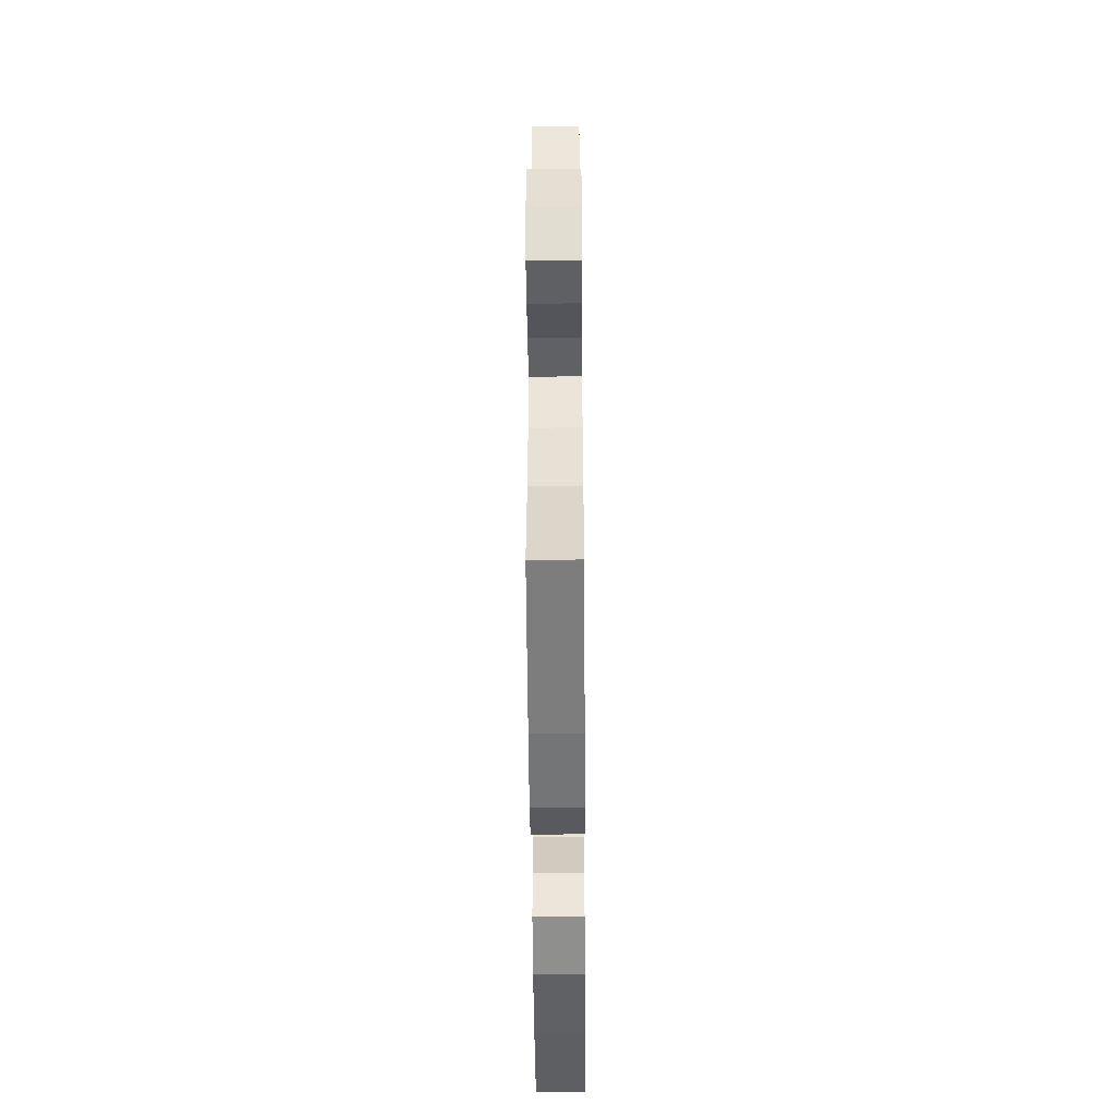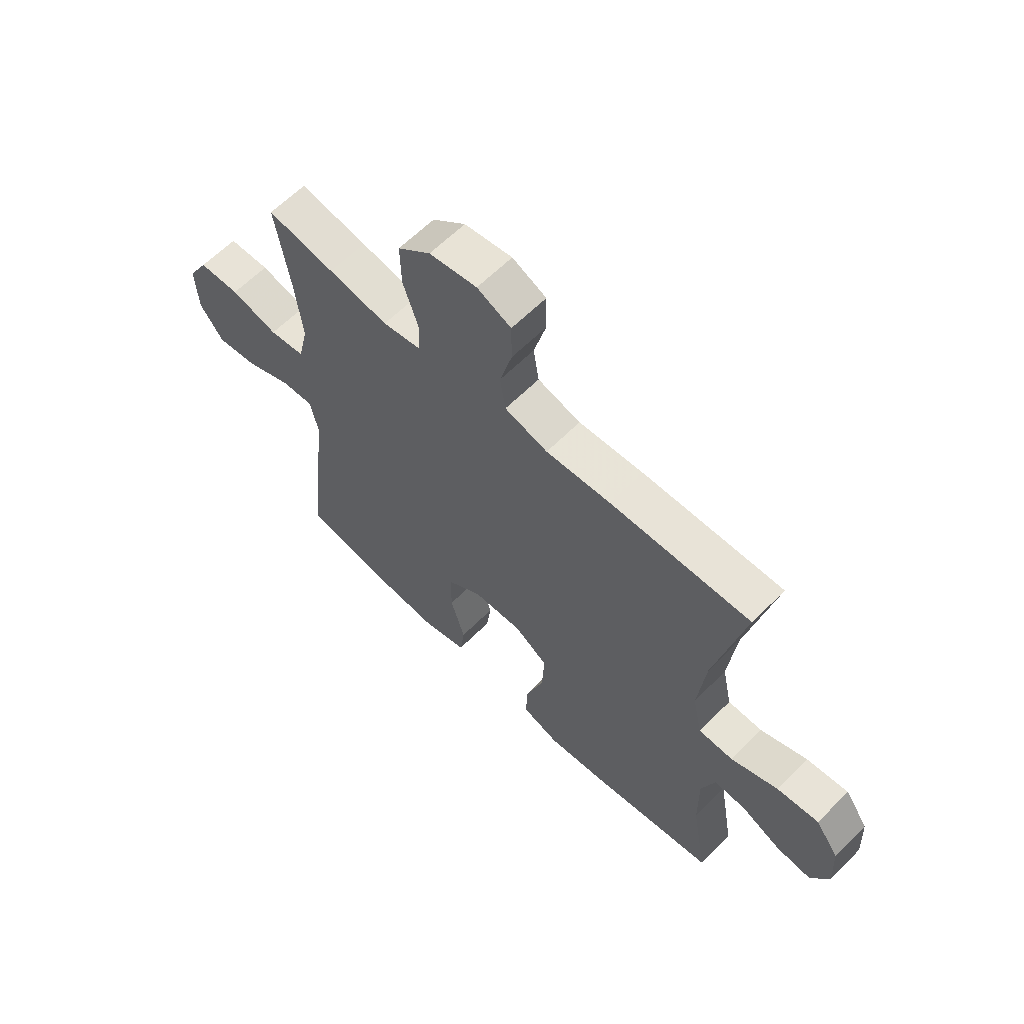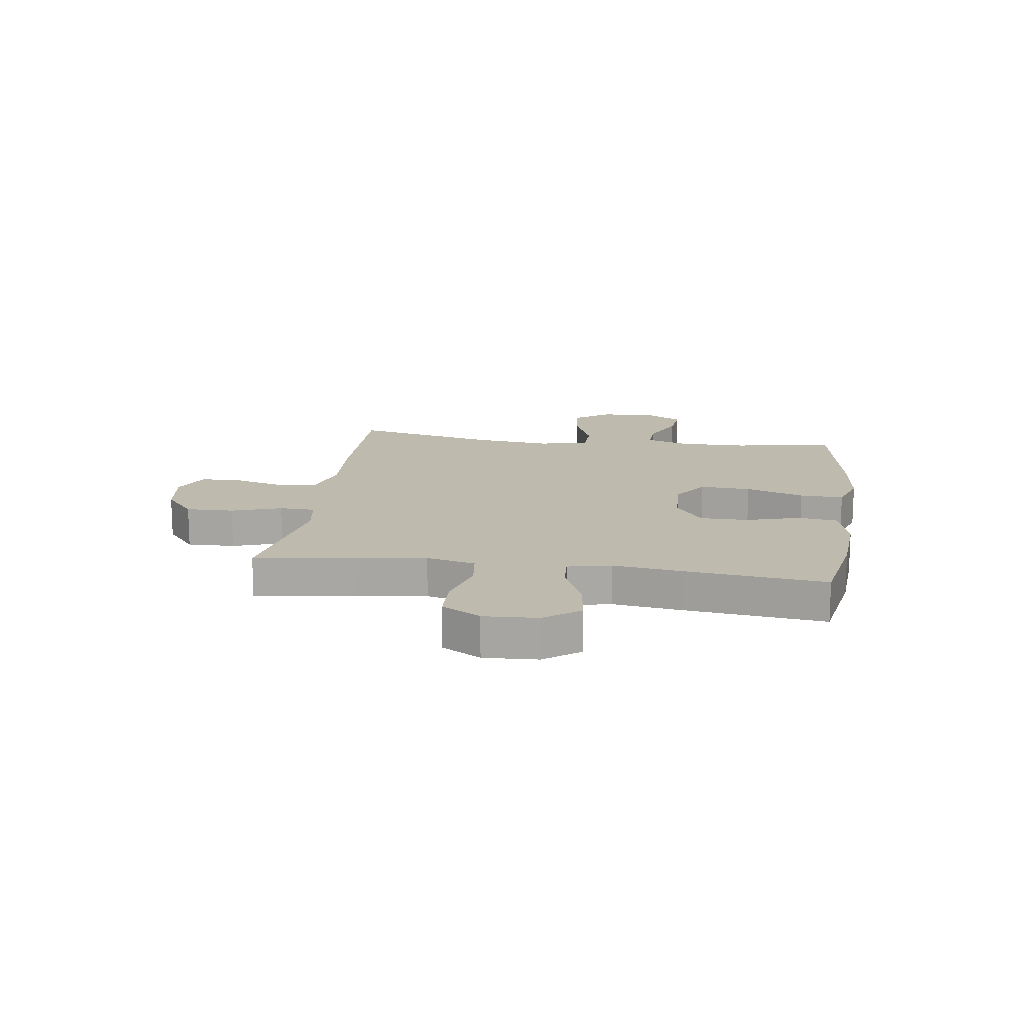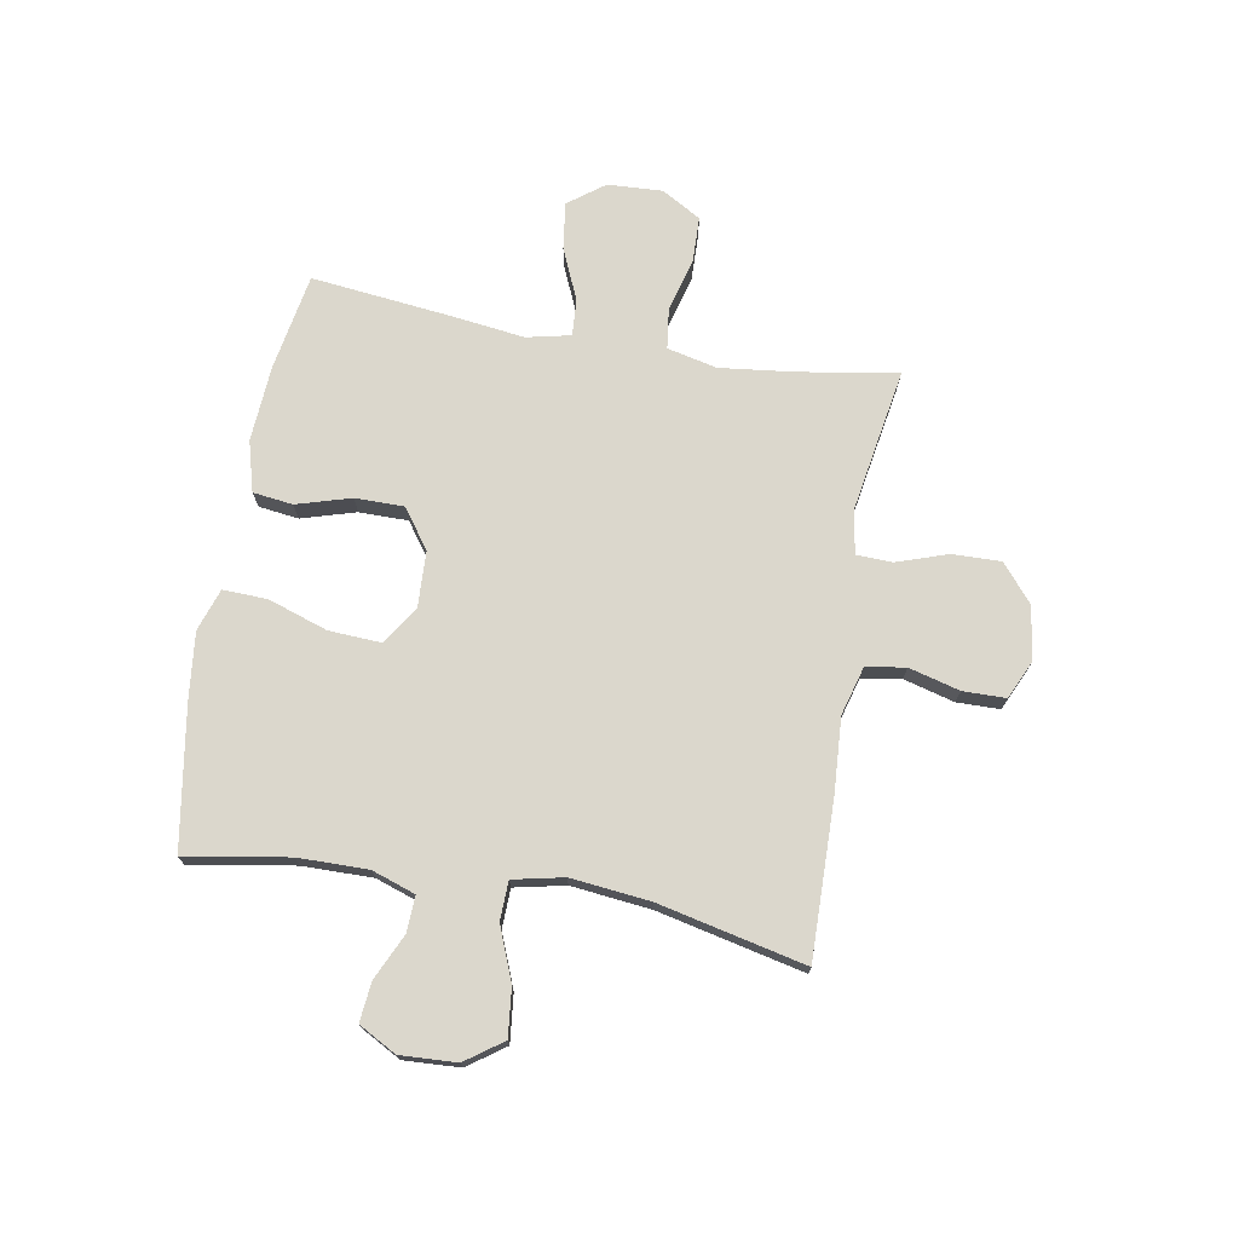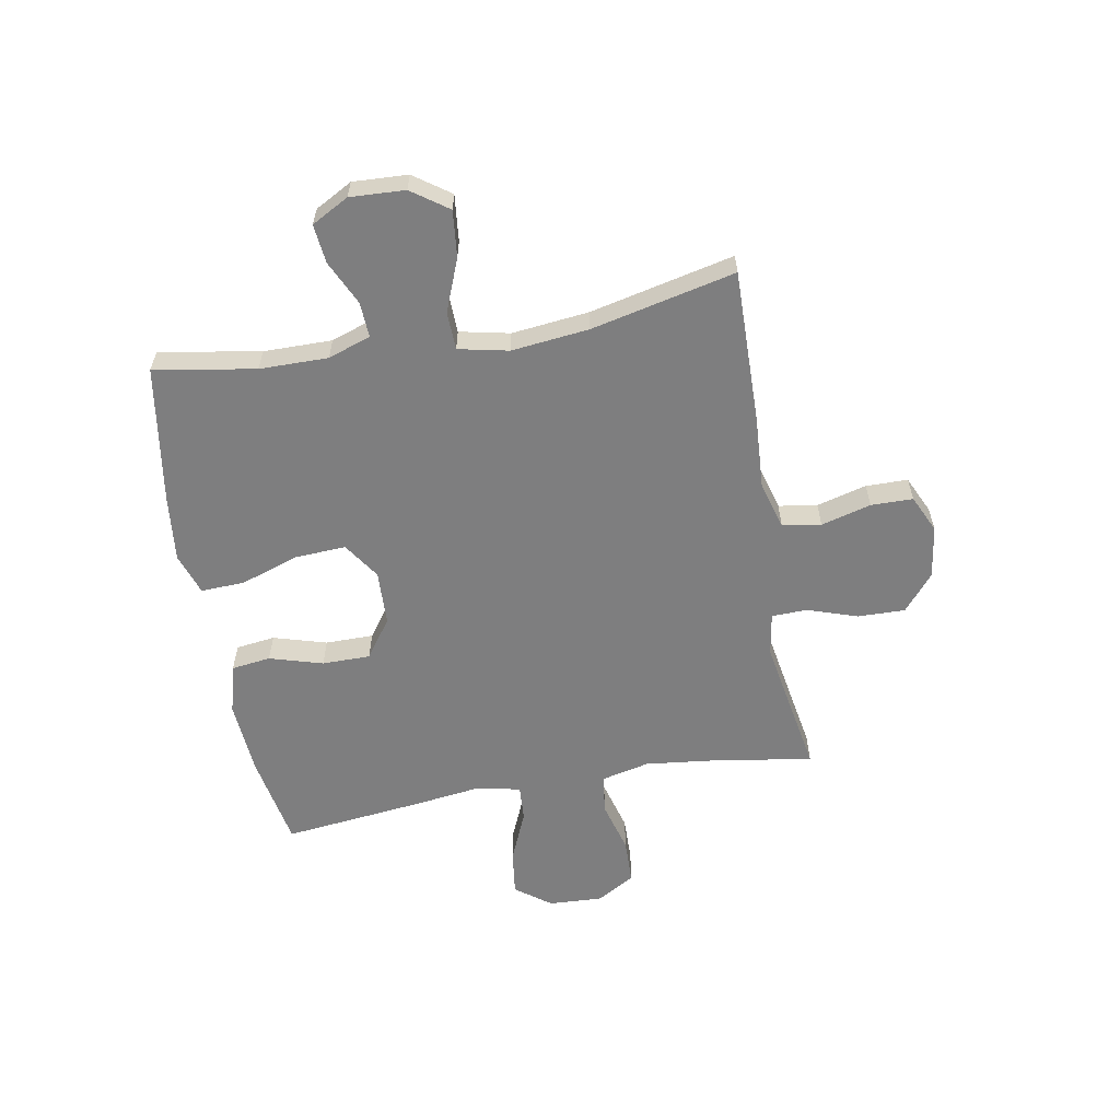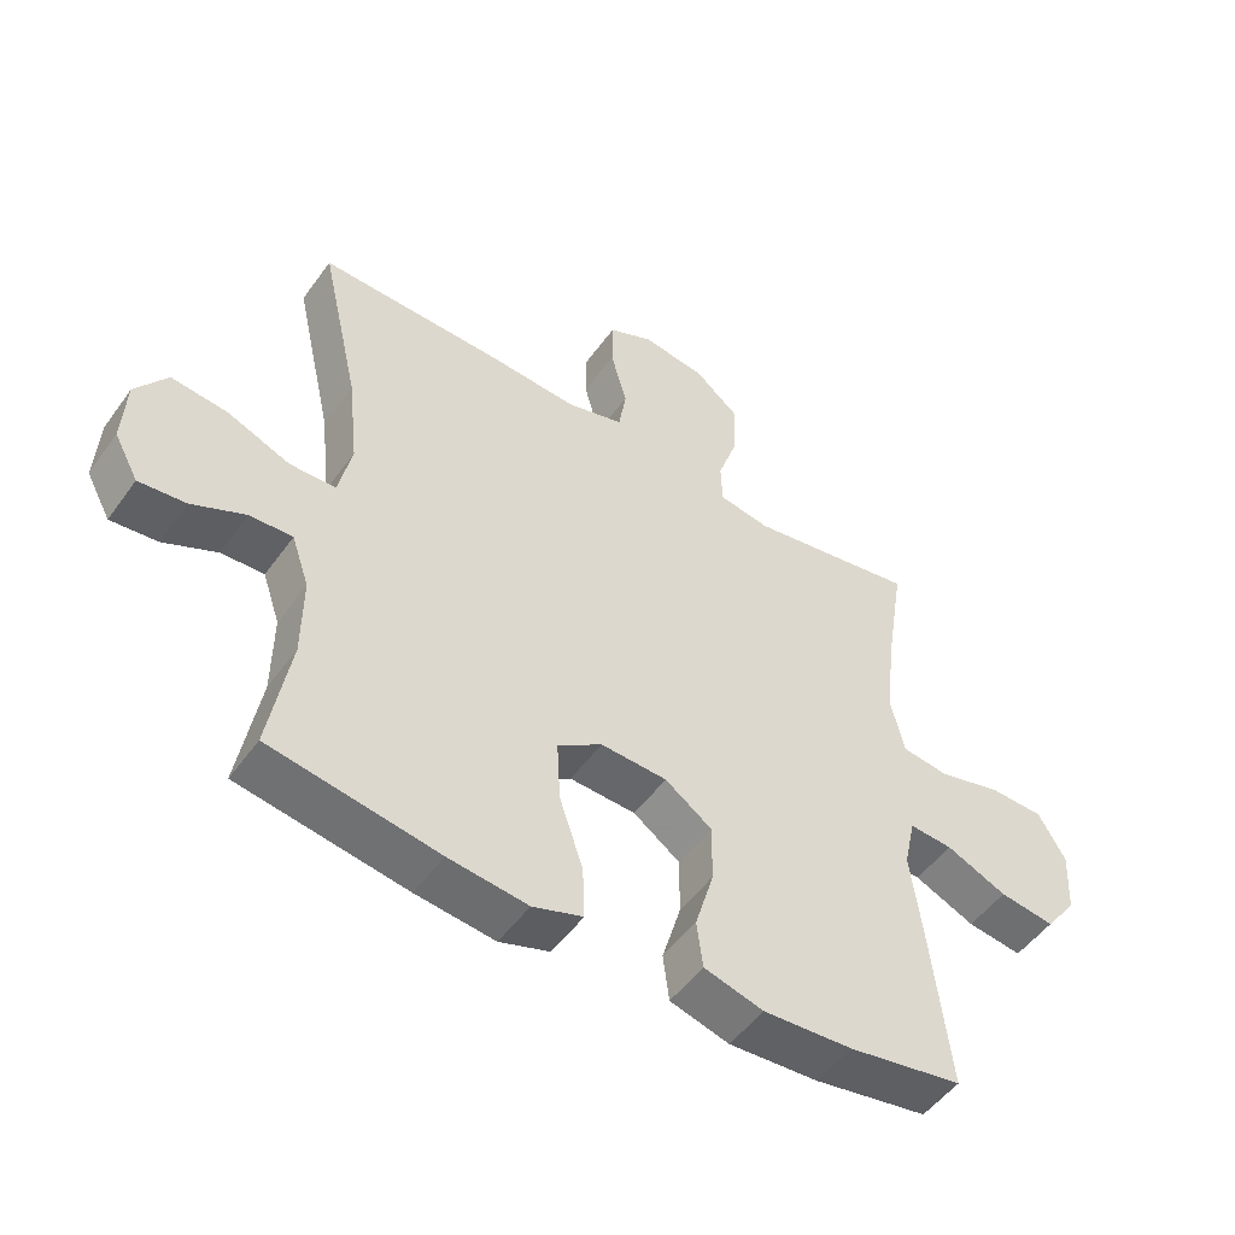
<metadata>
{"format":"obj","ext":"obj","renderer":"f3d","projection":"perspective","resolution":1024,"background":"white","views":[{"elev":-50.0,"azim":-89.6,"up":"+Z"},{"elev":62.0,"azim":-135.4,"up":"+Z"},{"elev":15.4,"azim":98.1,"up":"+Y"},{"elev":73.3,"azim":-80.1,"up":"+Y"},{"elev":-59.4,"azim":-79.8,"up":"+Y"},{"elev":-51.0,"azim":-34.6,"up":"+Z"}]}
</metadata>
<code>
v 0.5 0.07 0.5
v 0.472 0.07 0.326
v 0.457 0.07 0.197
v 0.477 0.07 0.11
v 0.547 0.07 0.101
v 0.64 0.07 0.126
v 0.721 0.07 0.124
v 0.761 0.07 0.055
v 0.756 0.07 -0.041
v 0.709 0.07 -0.104
v 0.627 0.07 -0.093
v 0.537 0.07 -0.054
v 0.473 0.07 -0.05
v 0.456 0.07 -0.127
v 0.472 0.07 -0.25
v 0.5 0.07 -0.5
v 0.331 0.07 -0.53
v 0.198 0.07 -0.539
v 0.11 0.07 -0.515
v 0.101 0.07 -0.445
v 0.129 0.07 -0.35
v 0.129 0.07 -0.264
v 0.06 0.07 -0.215
v -0.038 0.07 -0.211
v -0.104 0.07 -0.255
v -0.099 0.07 -0.346
v -0.064 0.07 -0.45
v -0.061 0.07 -0.528
v -0.135 0.07 -0.553
v -0.252 0.07 -0.54
v -0.5 0.07 -0.5
v -0.469 0.07 -0.32
v -0.468 0.07 -0.198
v -0.494 0.07 -0.122
v -0.557 0.07 -0.125
v -0.636 0.07 -0.162
v -0.705 0.07 -0.169
v -0.741 0.07 -0.103
v -0.736 0.07 -0.005
v -0.69 0.07 0.06
v -0.607 0.07 0.051
v -0.514 0.07 0.014
v -0.446 0.07 0.016
v -0.427 0.07 0.105
v -0.442 0.07 0.243
v -0.5 0.07 0.5
v -0.224 0.07 0.495
v -0.096 0.07 0.487
v -0.011 0.07 0.511
v 0 0.07 0.58
v -0.024 0.07 0.669
v -0.023 0.07 0.744
v 0.044 0.07 0.775
v 0.138 0.07 0.761
v 0.203 0.07 0.707
v 0.201 0.07 0.622
v 0.171 0.07 0.533
v 0.173 0.07 0.47
v 0.249 0.07 0.457
v 0.367 0.07 0.477
v 0.5 0 0.5
v 0.472 0 0.326
v 0.457 0 0.197
v 0.477 0 0.11
v 0.547 0 0.101
v 0.64 0 0.126
v 0.721 0 0.124
v 0.761 0 0.055
v 0.756 0 -0.041
v 0.709 0 -0.104
v 0.627 0 -0.093
v 0.537 0 -0.054
v 0.473 0 -0.05
v 0.456 0 -0.127
v 0.472 0 -0.25
v 0.5 0 -0.5
v 0.331 0 -0.53
v 0.198 0 -0.539
v 0.11 0 -0.515
v 0.101 0 -0.445
v 0.129 0 -0.35
v 0.129 0 -0.264
v 0.06 0 -0.215
v -0.038 0 -0.211
v -0.104 0 -0.255
v -0.099 0 -0.346
v -0.064 0 -0.45
v -0.061 0 -0.528
v -0.135 0 -0.553
v -0.252 0 -0.54
v -0.5 0 -0.5
v -0.469 0 -0.32
v -0.468 0 -0.198
v -0.494 0 -0.122
v -0.557 0 -0.125
v -0.636 0 -0.162
v -0.705 0 -0.169
v -0.741 0 -0.103
v -0.736 0 -0.005
v -0.69 0 0.06
v -0.607 0 0.051
v -0.514 0 0.014
v -0.446 0 0.016
v -0.427 0 0.105
v -0.442 0 0.243
v -0.5 0 0.5
v -0.224 0 0.495
v -0.096 0 0.487
v -0.011 0 0.511
v 0 0 0.58
v -0.024 0 0.669
v -0.023 0 0.744
v 0.044 0 0.775
v 0.138 0 0.761
v 0.203 0 0.707
v 0.201 0 0.622
v 0.171 0 0.533
v 0.173 0 0.47
v 0.249 0 0.457
v 0.367 0 0.477
f 54 55 56 57
f 54 57 58
f 53 54 58
f 50 51 52 53
f 49 50 53 58
f 48 49 58
f 45 46 47 48
f 44 45 48 58
f 43 44 58 59
f 39 40 41 42
f 39 42 43
f 38 39 43
f 35 36 37 38
f 34 35 38 43
f 33 34 43 59
f 29 30 31 32
f 26 27 28 29
f 25 26 29 32
f 24 25 32 33
f 18 19 20 21
f 18 21 22
f 17 18 22
f 14 15 16 17
f 13 14 17 22
f 9 10 11 12
f 9 12 13
f 8 9 13
f 5 6 7 8
f 4 5 8 13
f 3 4 13 22
f 60 1 2
f 24 33 59 60
f 23 24 60 2
f 2 3 22 23
f 117 116 115 114
f 118 117 114
f 118 114 113
f 113 112 111 110
f 118 113 110 109
f 118 109 108
f 108 107 106 105
f 118 108 105 104
f 119 118 104 103
f 102 101 100 99
f 103 102 99
f 103 99 98
f 98 97 96 95
f 103 98 95 94
f 119 103 94 93
f 92 91 90 89
f 89 88 87 86
f 92 89 86 85
f 93 92 85 84
f 81 80 79 78
f 82 81 78
f 82 78 77
f 77 76 75 74
f 82 77 74 73
f 72 71 70 69
f 73 72 69
f 73 69 68
f 68 67 66 65
f 73 68 65 64
f 82 73 64 63
f 62 61 120
f 120 119 93 84
f 62 120 84 83
f 83 82 63 62
f 1 61 62 2
f 2 62 63 3
f 3 63 64 4
f 4 64 65 5
f 5 65 66 6
f 6 66 67 7
f 7 67 68 8
f 8 68 69 9
f 9 69 70 10
f 10 70 71 11
f 11 71 72 12
f 12 72 73 13
f 13 73 74 14
f 14 74 75 15
f 15 75 76 16
f 16 76 77 17
f 17 77 78 18
f 18 78 79 19
f 19 79 80 20
f 20 80 81 21
f 21 81 82 22
f 22 82 83 23
f 23 83 84 24
f 24 84 85 25
f 25 85 86 26
f 26 86 87 27
f 27 87 88 28
f 28 88 89 29
f 29 89 90 30
f 30 90 91 31
f 31 91 92 32
f 32 92 93 33
f 33 93 94 34
f 34 94 95 35
f 35 95 96 36
f 36 96 97 37
f 37 97 98 38
f 38 98 99 39
f 39 99 100 40
f 40 100 101 41
f 41 101 102 42
f 42 102 103 43
f 43 103 104 44
f 44 104 105 45
f 45 105 106 46
f 46 106 107 47
f 47 107 108 48
f 48 108 109 49
f 49 109 110 50
f 50 110 111 51
f 51 111 112 52
f 52 112 113 53
f 53 113 114 54
f 54 114 115 55
f 55 115 116 56
f 56 116 117 57
f 57 117 118 58
f 58 118 119 59
f 59 119 120 60
f 60 120 61 1

</code>
